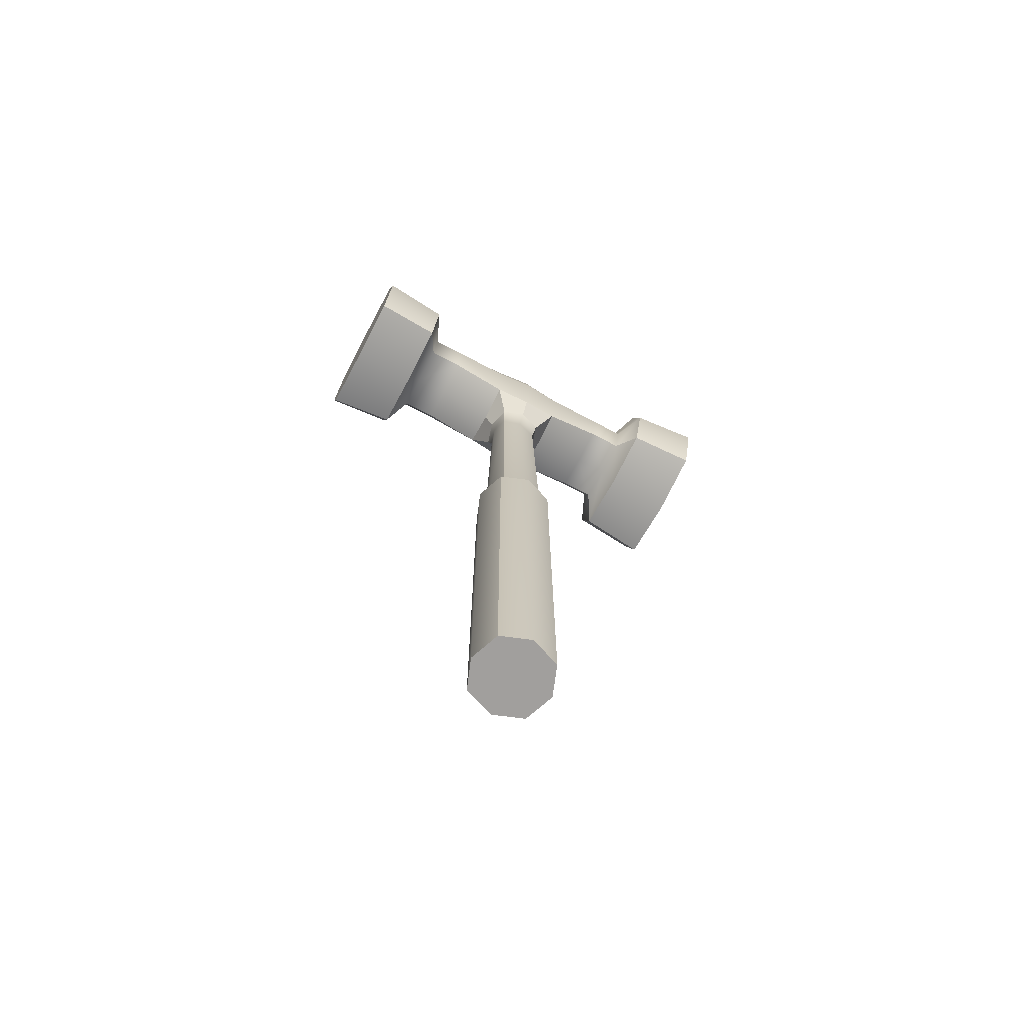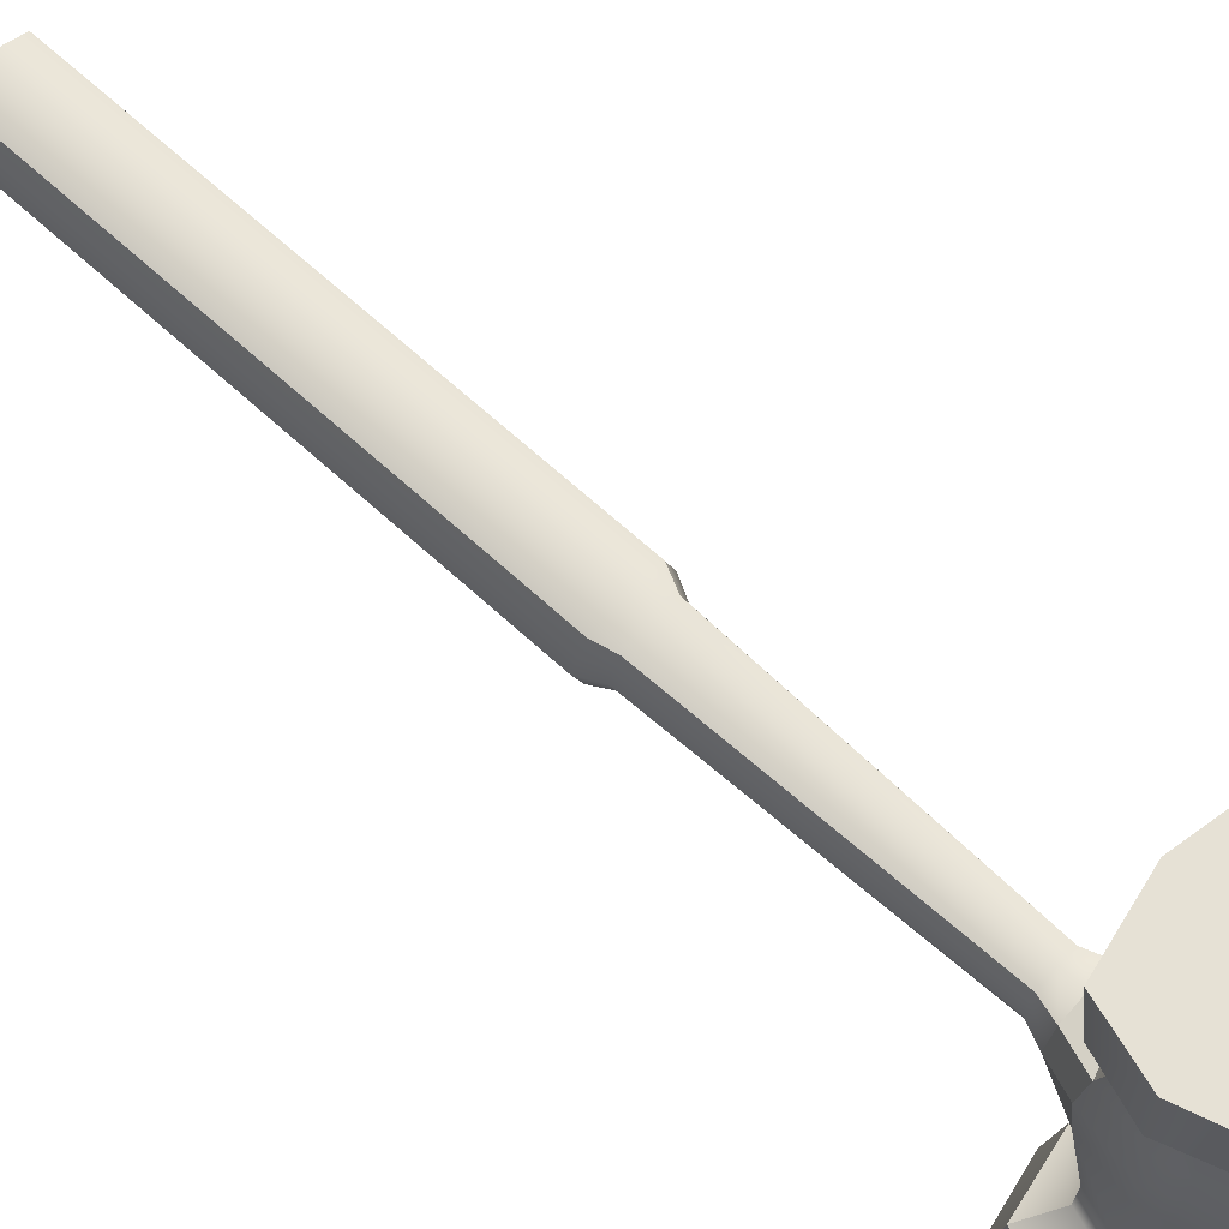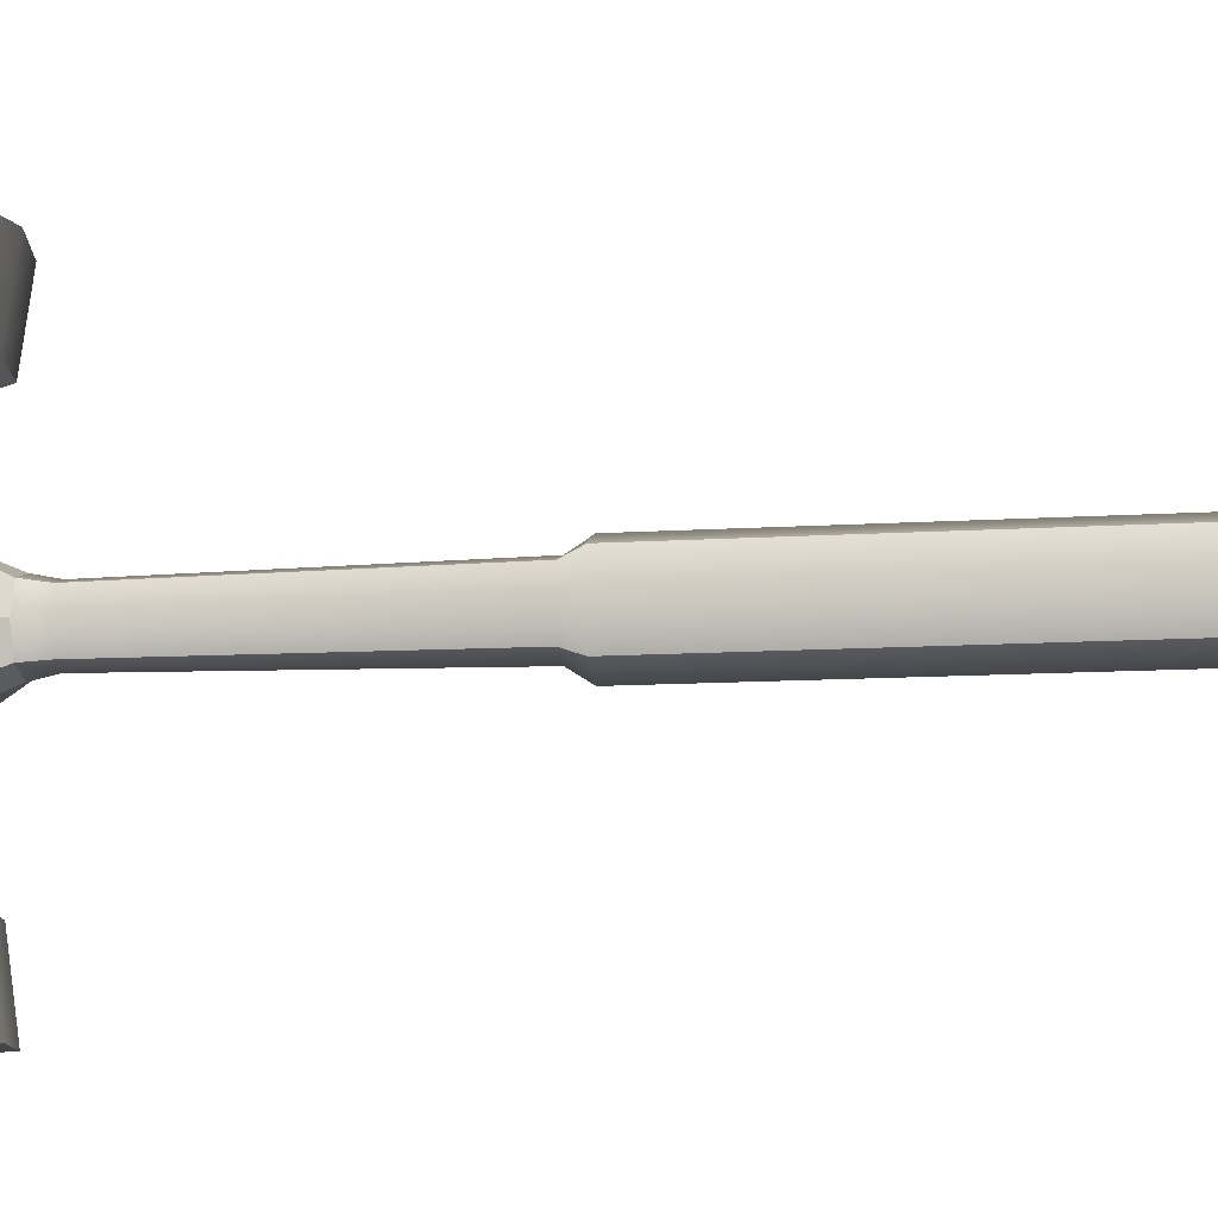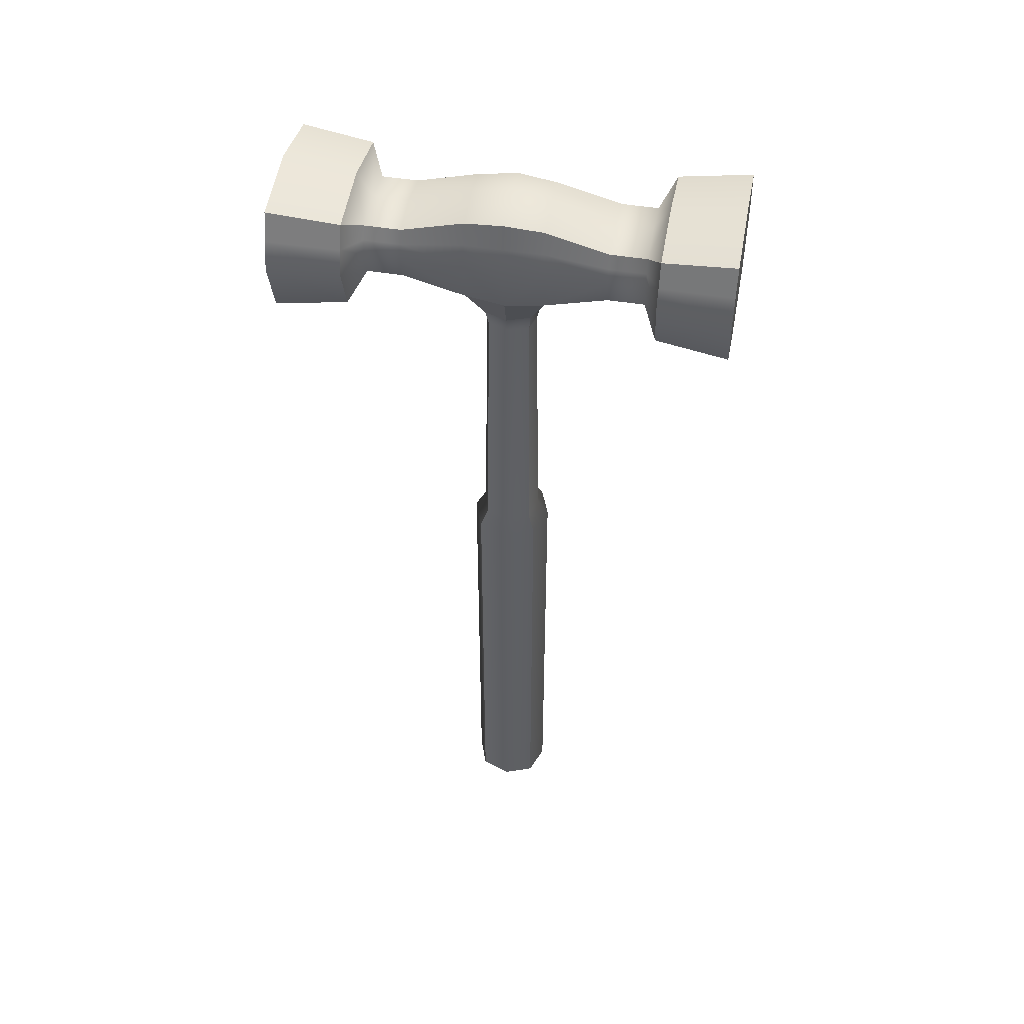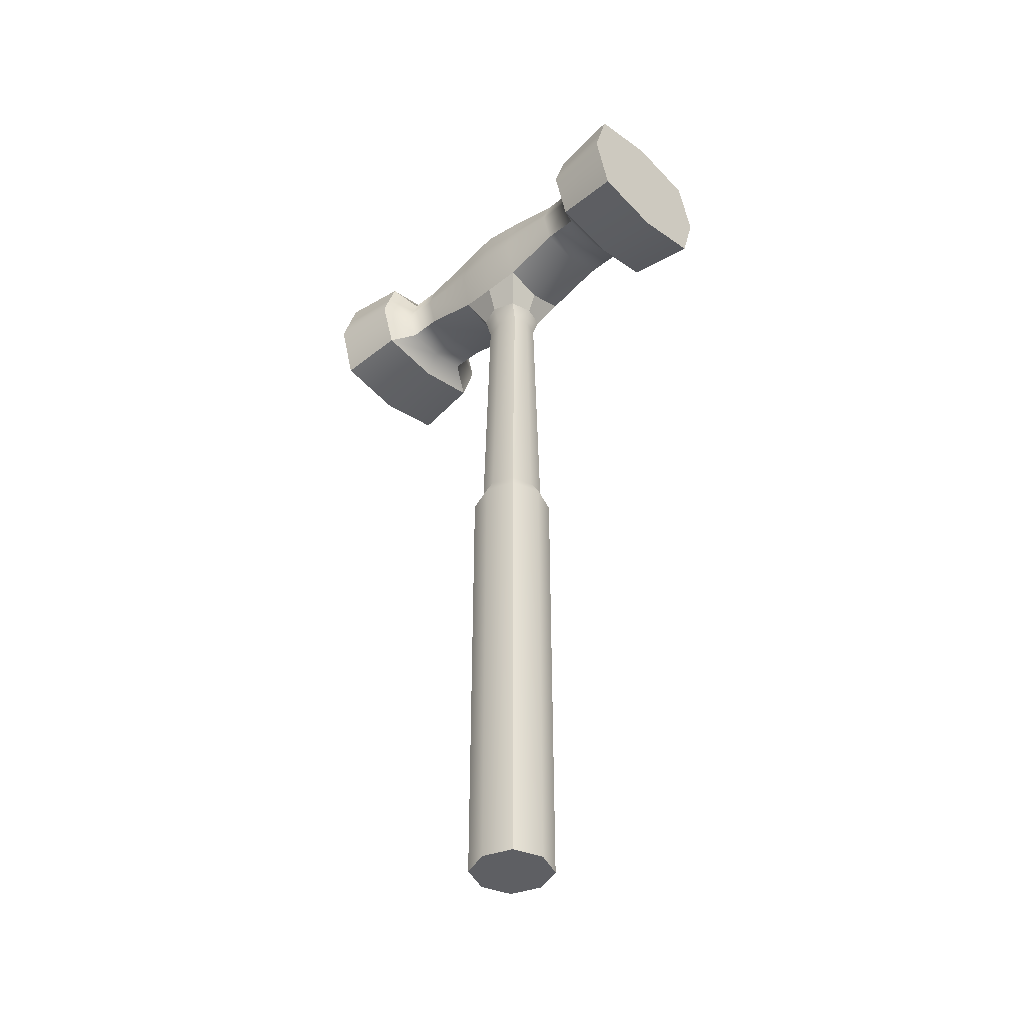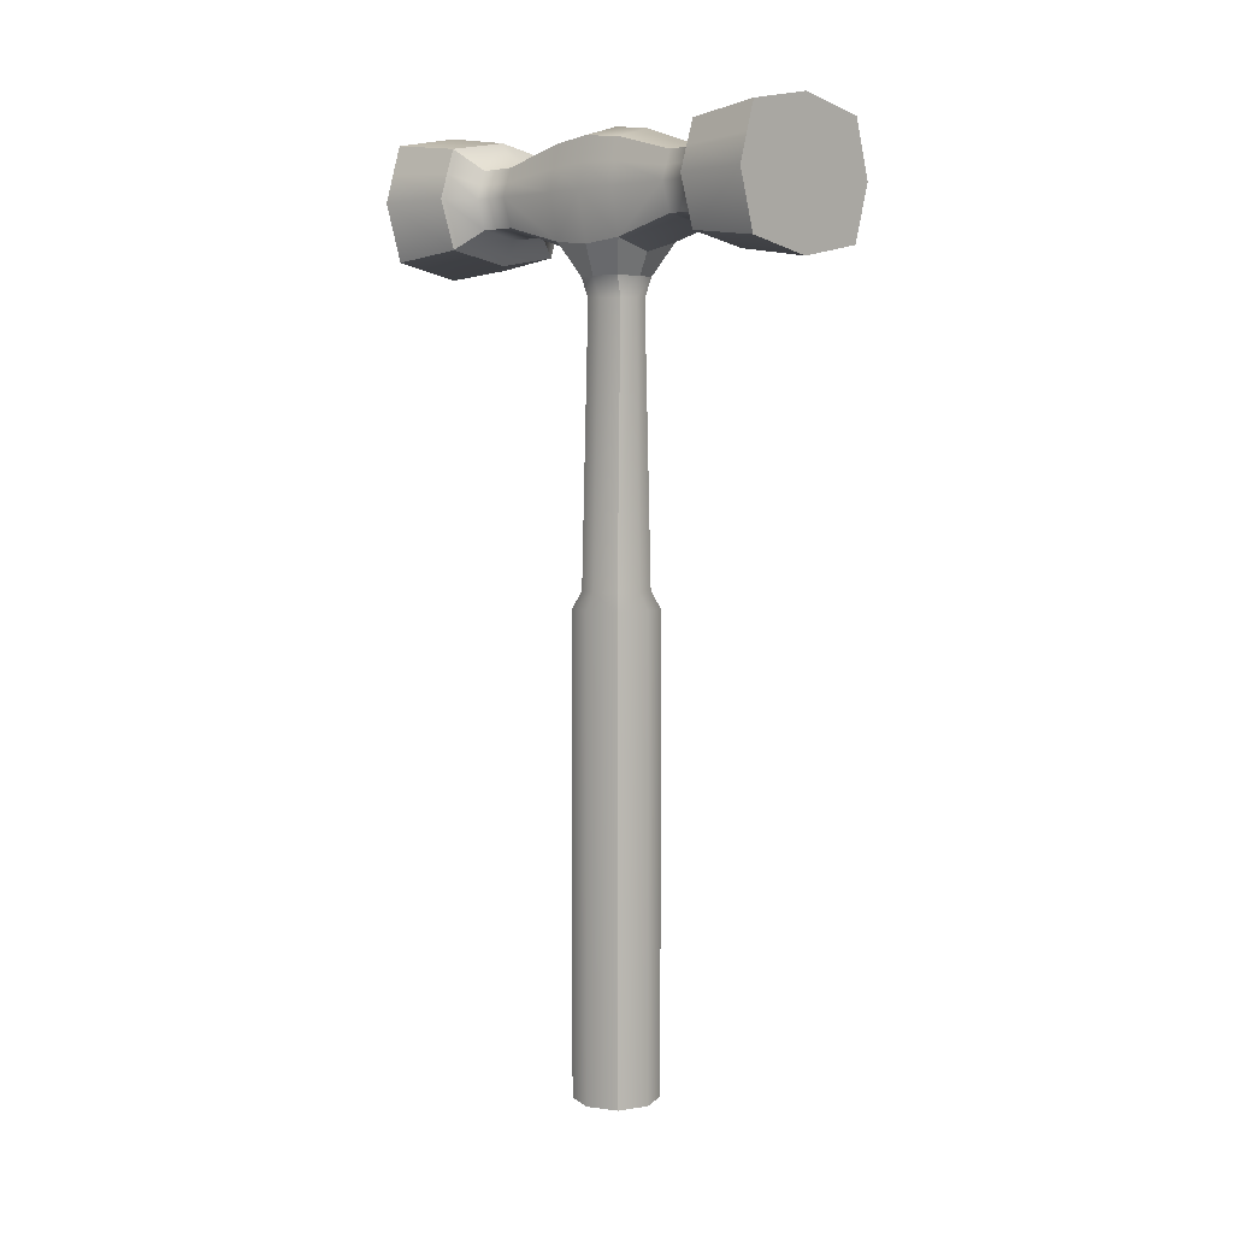
<metadata>
{"format":"obj","ext":"obj","renderer":"f3d","projection":"perspective","resolution":1024,"background":"white","views":[{"elev":-71.5,"azim":-119.9,"up":"+Y"},{"elev":66.9,"azim":132.5,"up":"+Z"},{"elev":-12.0,"azim":-81.4,"up":"+Z"},{"elev":47.8,"azim":-81.6,"up":"+Y"},{"elev":-41.6,"azim":131.5,"up":"+Y"},{"elev":4.9,"azim":131.1,"up":"+Y"}]}
</metadata>
<code>
g default
v 0.6269 13.68 0.5279
v 0.6752 13.68 -0.7742
v 0.6752 15.18 -0.7742
v 0.6269 15.18 0.5279
v -0.6269 15.18 -0.8225
v -0.6752 15.18 0.4796
v -0.6269 13.68 -0.8225
v -0.6752 13.68 0.4796
v -0.5882 13.96 -1.864
v 0.7139 13.96 -1.816
v -0.5882 14.9 -1.864
v 0.7139 14.9 -1.816
v -0.7139 13.96 1.521
v 0.5882 13.96 1.57
v 0.5882 14.9 1.57
v -0.7139 14.9 1.521
v -0.5659 13.96 -2.465
v 0.7362 13.96 -2.417
v -0.5659 14.9 -2.465
v 0.7362 14.9 -2.417
v -0.7362 13.96 2.122
v 0.5659 13.96 2.171
v 0.5659 14.9 2.171
v -0.7362 14.9 2.122
v -1.009 13.63 -2.729
v 1.198 13.63 -2.647
v -1.009 15.23 -2.729
v 1.198 15.23 -2.647
v -1.198 13.63 2.353
v 1.009 13.63 2.435
v 1.009 15.23 2.435
v -1.198 15.23 2.353
v -1.048 13.49 -3.931
v 1.325 13.49 -3.843
v -1.048 15.37 -3.931
v 1.325 15.37 -3.843
v -1.325 13.49 3.549
v 1.048 13.49 3.637
v 1.048 15.37 3.637
v -1.325 15.37 3.549
v 0.1389 15.6 -3.887
v 0.09435 15.42 -2.688
v 0.08517 15.01 -2.441
v 0.06285 15.01 -1.84
v 0.02417 15.36 -0.7984
v -0.02417 15.36 0.5037
v -0.06285 15.01 1.545
v -0.08517 15.01 2.147
v -0.09435 15.42 2.394
v -0.1389 15.6 3.593
v -0.1389 13.26 3.593
v -0.09435 13.43 2.394
v -0.08517 13.84 2.147
v -0.06285 13.84 1.545
v -0.02417 13.49 0.5037
v 0.02417 13.49 -0.7984
v 0.06285 13.84 -1.84
v 0.08517 13.84 -2.441
v 0.09435 13.43 -2.688
v 0.1389 13.26 -3.887
v -1.335 14.43 -3.942
v -1.276 14.43 -2.739
v -0.7235 14.43 -2.471
v -0.7458 14.43 -1.87
v -0.7845 14.43 -0.8284
v -0.8328 14.43 0.4737
v -0.8715 14.43 1.515
v -0.8938 14.43 2.116
v -1.465 14.43 2.343
v -1.613 14.43 3.538
v -0.1389 14.43 3.593
v 1.335 14.43 3.647
v 1.276 14.43 2.444
v 0.7235 14.43 2.177
v 0.7458 14.43 1.575
v 0.7845 14.43 0.5338
v 0.8328 14.43 -0.7683
v 0.8715 14.43 -1.81
v 0.8938 14.43 -2.411
v 1.465 14.43 -2.637
v 1.613 14.43 -3.832
v 0.1389 14.43 -3.887
v 0.4831 0.03159 0.371
v 0.5202 0.03159 -0.6283
v 0.4831 7.931 0.371
v 0.5202 7.931 -0.6283
v -0.5162 7.931 0.3339
v -0.4791 7.931 -0.6654
v -0.5162 0.03159 0.3339
v -0.4791 0.03159 -0.6654
v 0.3731 8.221 0.2525
v 0.4017 8.221 -0.5183
v -0.369 8.221 -0.5469
v -0.3977 8.221 0.2239
v 0.3731 13.13 0.2525
v 0.4017 13.13 -0.5183
v -0.369 13.13 -0.5469
v -0.3977 13.13 0.2239
v 0.02057 8.221 -0.6463
v 0.02057 13.13 -0.6463
v -0.0165 13.13 0.3519
v -0.0165 8.221 0.3519
v -0.02344 7.931 0.5388
v -0.02344 0.03159 0.5388
v 0.02751 0.03159 -0.8332
v 0.02751 7.931 -0.8332
v 0.5294 8.221 -0.1276
v 0.5294 13.13 -0.1276
v -0.5253 13.13 -0.1668
v -0.5253 8.221 -0.1668
v -0.6817 7.931 -0.1726
v -0.6817 0.03159 -0.1726
v 0.002034 0.03159 -0.1472
v 0.6858 0.03159 -0.1218
v 0.6858 7.931 -0.1218
v 0.2933 12.8 -0.4846
v 0.383 12.8 -0.1331
v 0.2675 12.8 0.2108
v -0.01392 12.8 0.2826
v -0.2893 12.8 0.1901
v -0.3789 12.8 -0.1614
v -0.2634 12.8 -0.5052
v 0.01799 12.8 -0.577
v 0.8601 14.43 -0.1154
v 0.6924 15.25 -0.1216
v -0 15.45 -0.1473
v -0.6924 15.25 -0.173
v -0.8601 14.43 -0.1792
v -0.6924 13.61 -0.173
v 0.6924 13.61 -0.1216
v 0.7763 14.84 -0.1185
v 0.7057 14.8 0.5309
v 0.667 14.66 1.573
v 0.6447 14.66 2.174
v 1.142 14.83 2.44
v 1.191 14.9 3.642
v -0.1389 15.01 3.593
v -1.469 14.9 3.543
v -1.331 14.83 2.348
v -0.815 14.66 2.119
v -0.7927 14.66 1.518
v -0.754 14.8 0.4766
v -0.7763 14.84 -0.1761
v -0.7057 14.8 -0.8255
v -0.667 14.66 -1.867
v -0.6447 14.66 -2.468
v -1.142 14.83 -2.734
v -1.191 14.9 -3.937
v 0.1389 15.01 -3.887
v 1.469 14.9 -3.838
v 1.331 14.83 -2.642
v 0.815 14.66 -2.414
v 0.7927 14.66 -1.813
v 0.754 14.8 -0.7713
g HammerModel
f 132 76 124 131 125 4
f 4 125 126 46
f 143 128 66 142 6 127
f 150 81 82 149 41 36
f 137 71 72 136 39 50
f 2 56 57 10
f 145 64 65 144 5 11
f 45 3 12 44
f 154 77 78 153 12 3
f 55 1 14 54
f 133 75 76 132 4 15
f 4 46 47 15
f 142 66 67 141 16 6
f 10 57 58 18
f 146 63 64 145 11 19
f 44 12 20 43
f 153 78 79 152 20 12
f 54 14 22 53
f 134 74 75 133 15 23
f 15 47 48 23
f 141 67 68 140 24 16
f 18 58 59 26
f 147 62 63 146 19 27
f 43 20 28 42
f 152 79 80 151 28 20
f 53 22 30 52
f 135 73 74 134 23 31
f 23 48 49 31
f 140 68 69 139 32 24
f 26 59 60 34
f 148 61 62 147 27 35
f 42 28 36 41
f 151 80 81 150 36 28
f 52 30 38 51
f 136 72 73 135 31 39
f 31 49 50 39
f 139 69 70 138 40 32
f 27 42 41 35
f 19 43 42 27
f 11 44 43 19
f 5 45 44 11
f 46 126 127 6
f 47 46 6 16
f 48 47 16 24
f 49 48 24 32
f 50 49 32 40
f 138 70 71 137 50 40
f 29 52 51 37
f 21 53 52 29
f 13 54 53 21
f 8 55 54 13
f 57 56 7 9
f 58 57 9 17
f 59 58 17 25
f 60 59 25 33
f 149 82 61 148 35 41
f 25 62 61 33
f 17 63 62 25
f 9 64 63 17
f 7 65 64 9
f 66 128 129 8
f 67 66 8 13
f 68 67 13 21
f 69 68 21 29
f 70 69 29 37
f 37 51 71 70
f 51 38 72 71
f 30 73 72 38
f 22 74 73 30
f 14 75 74 22
f 1 76 75 14
f 1 130 124 76
f 78 77 2 10
f 79 78 10 18
f 80 79 18 26
f 81 80 26 34
f 34 60 82 81
f 61 82 60 33
f 83 114 115 85
f 87 111 112 89
f 104 113 114 83
f 84 105 106 86
f 104 83 85 103
f 85 115 107 91
f 86 106 99 92
f 111 87 94 110
f 103 85 91 102
f 91 107 117 118
f 92 99 123 116
f 110 94 120 121
f 102 91 118 119
f 99 93 122 123
f 94 102 119 120
f 87 103 102 94
f 89 104 103 87
f 89 112 113 104
f 106 105 90 88
f 99 106 88 93
f 107 92 116 117
f 93 110 121 122
f 88 111 110 93
f 112 111 88 90
f 113 112 90 105
f 114 113 105 84
f 115 114 84 86
f 107 115 86 92
f 117 116 96 108
f 118 117 108 95
f 119 118 95 101
f 120 119 101 98
f 121 120 98 109
f 122 121 109 97
f 123 122 97 100
f 116 123 100 96
f 131 124 77 154 3 125
f 126 125 3 45
f 127 126 45 5
f 144 65 128 143 127 5
f 129 128 65 7
f 124 130 2 77
f 129 7 97 109
f 7 56 100 97
f 56 2 96 100
f 2 130 108 96
f 130 1 95 108
f 1 55 101 95
f 55 8 98 101
f 8 129 109 98

</code>
